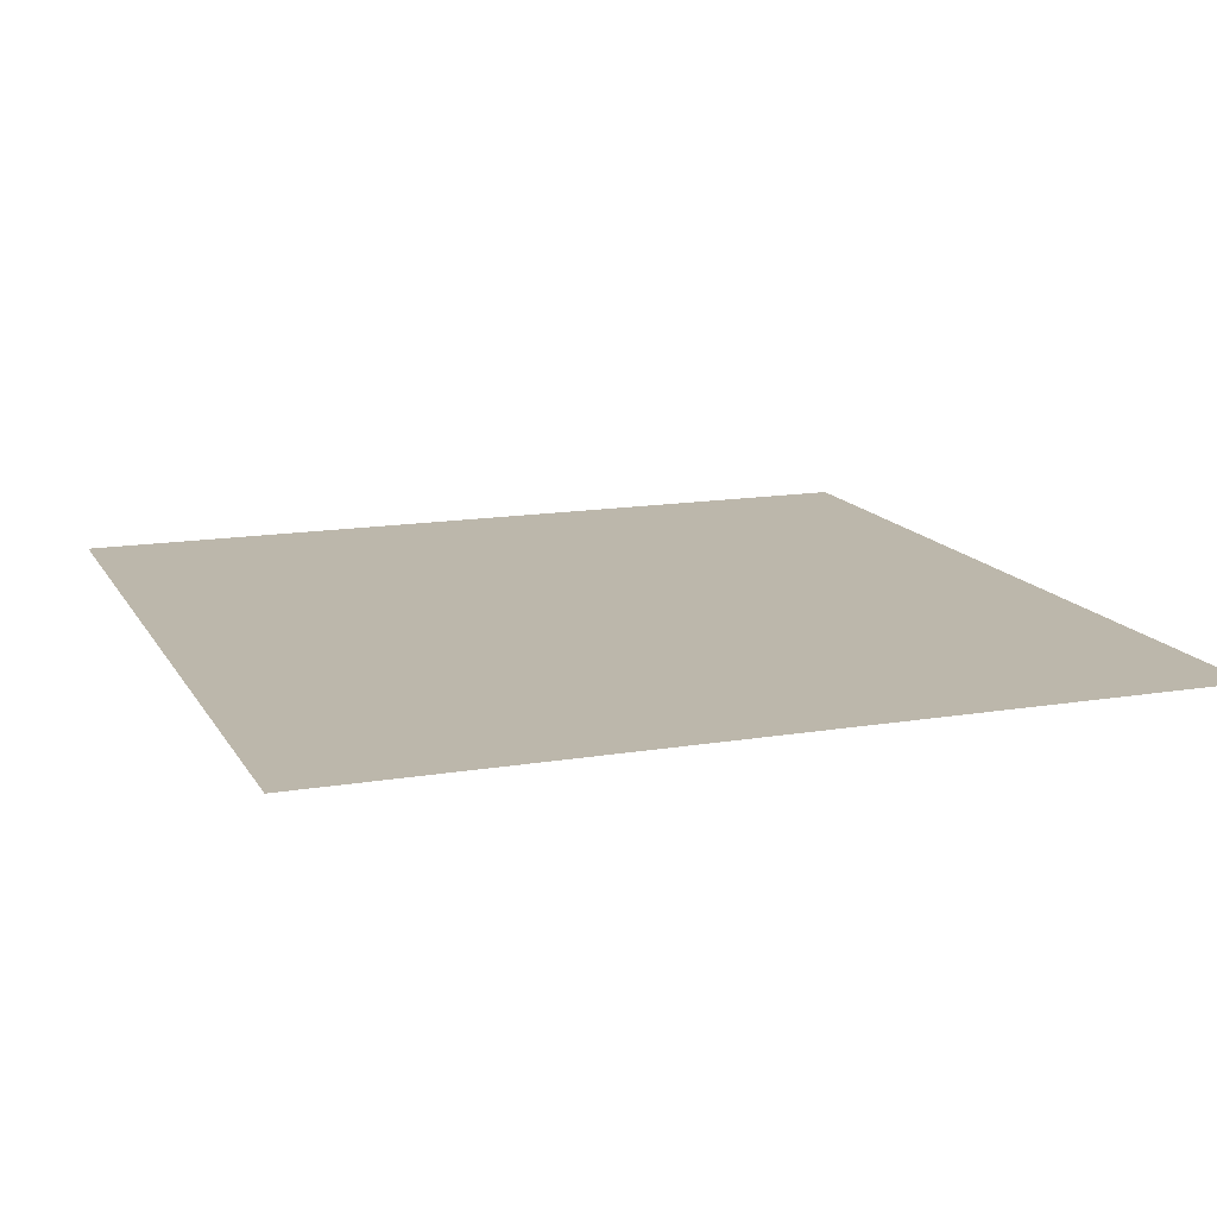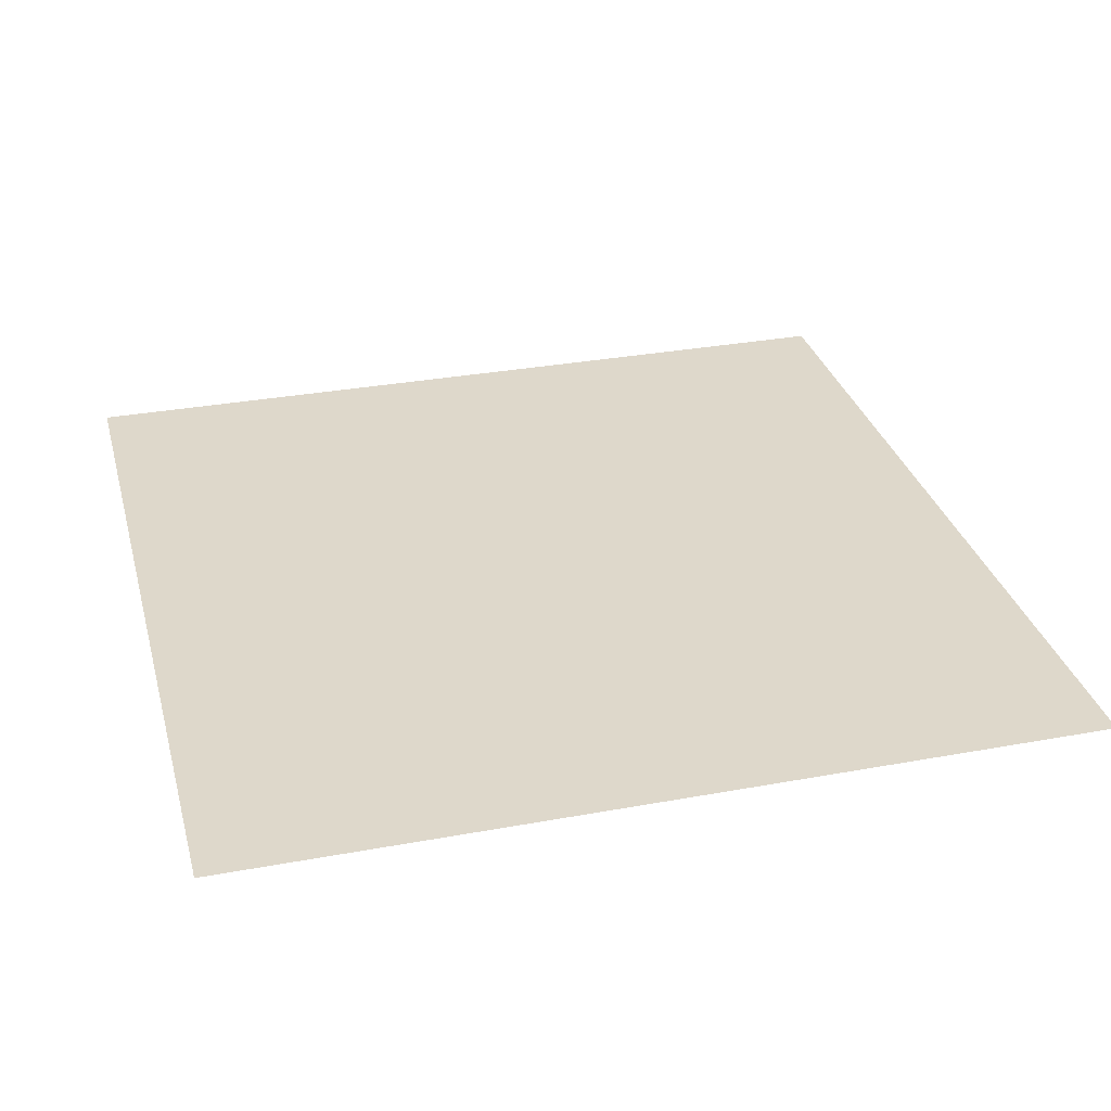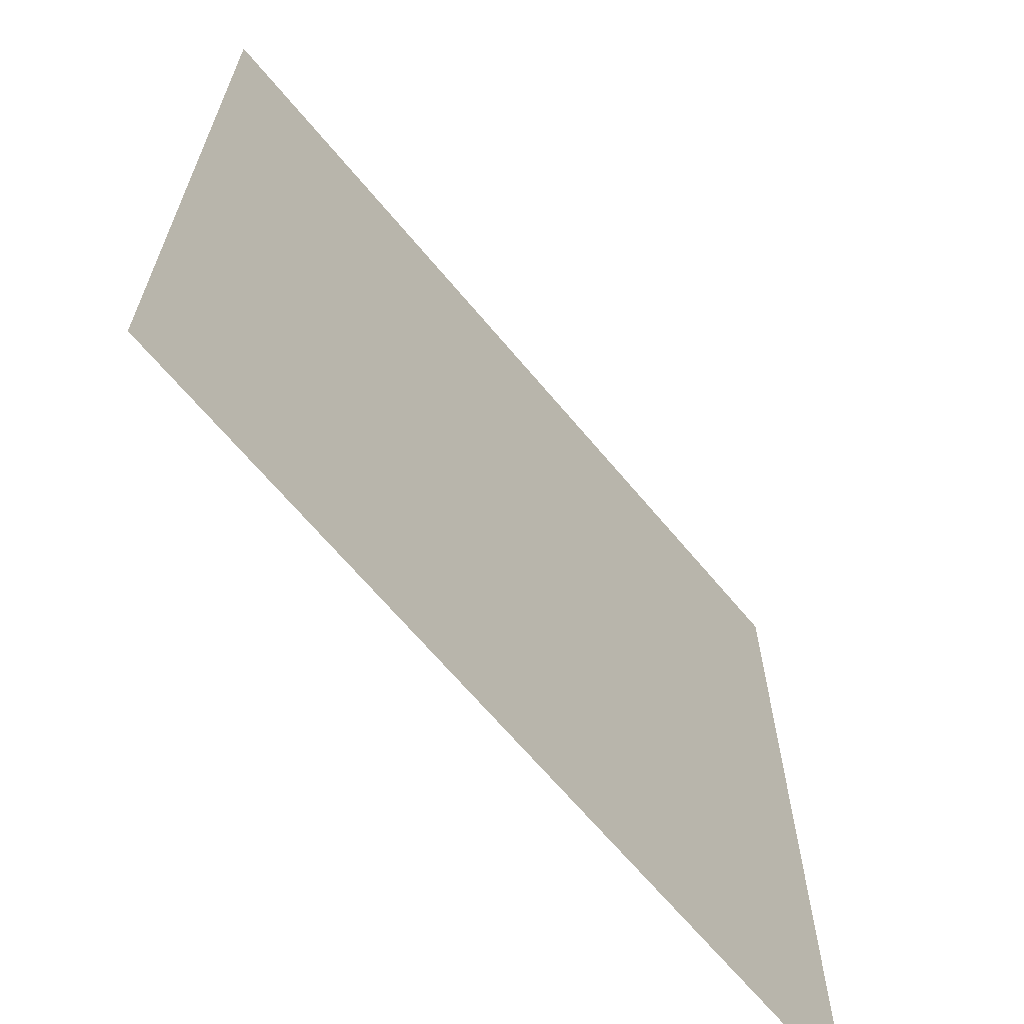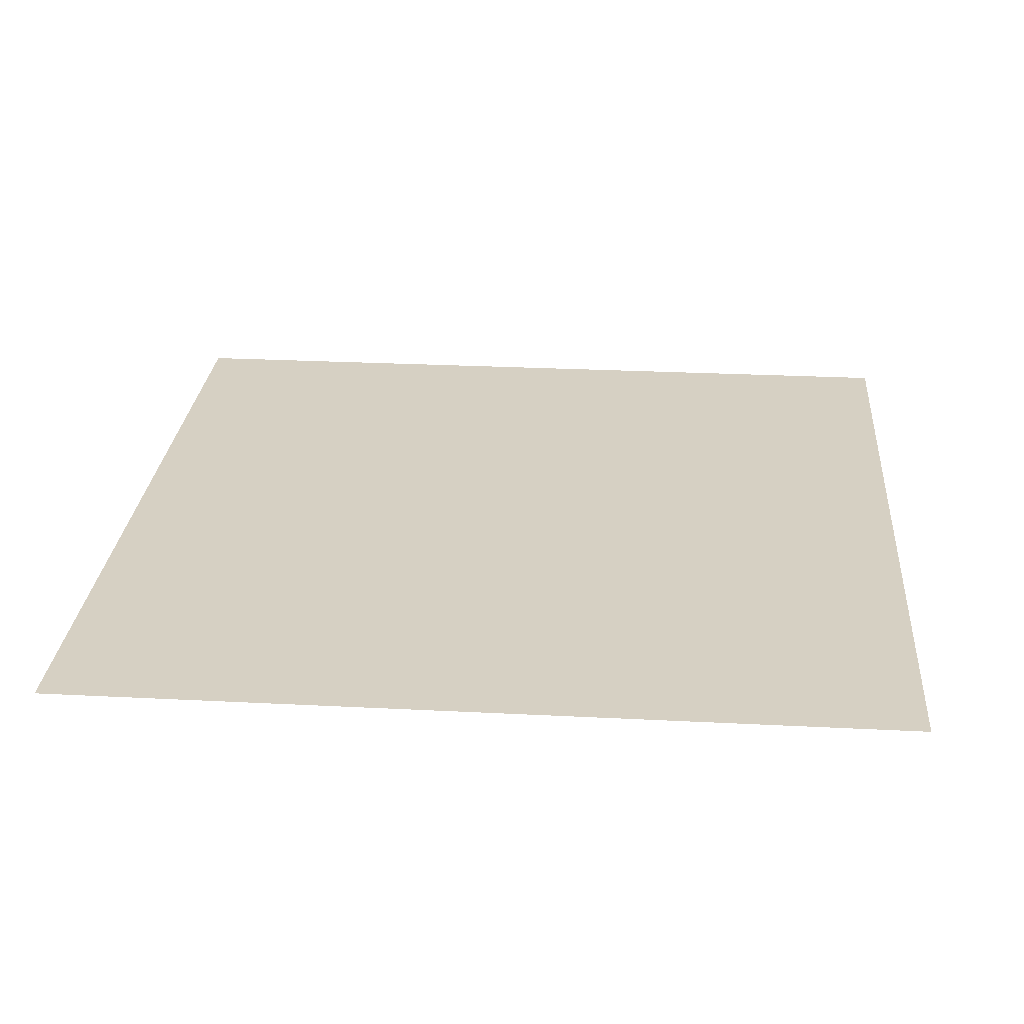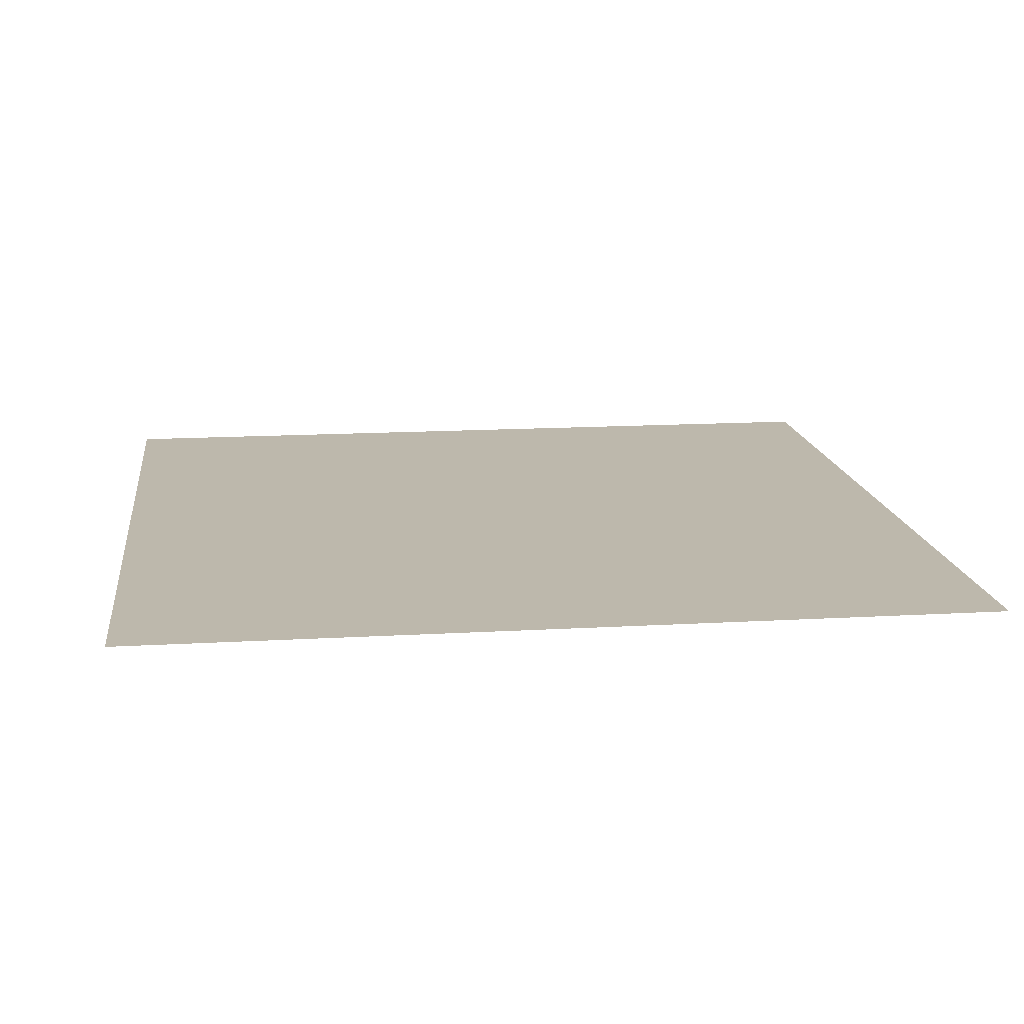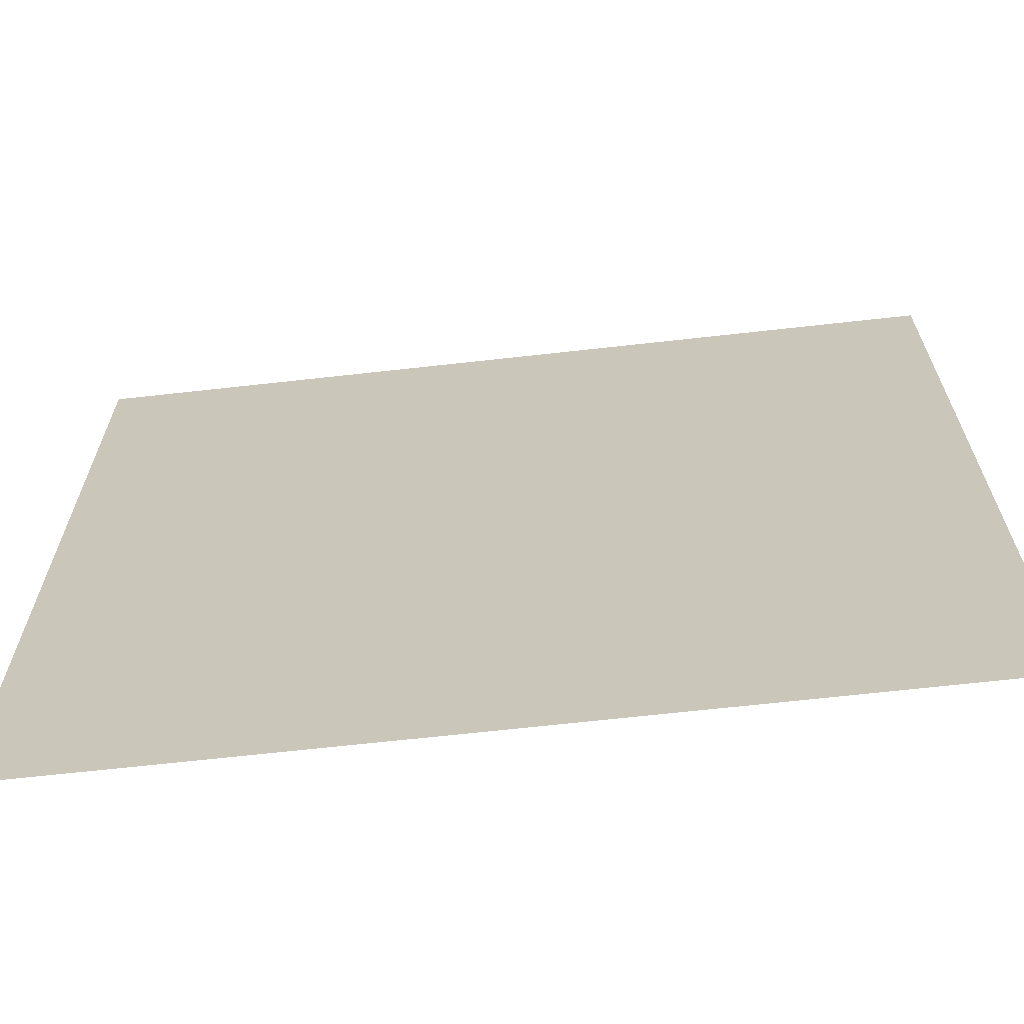
<metadata>
{"format":"obj","ext":"obj","renderer":"f3d","projection":"perspective","resolution":1024,"background":"white","views":[{"elev":14.4,"azim":69.8,"up":"+Z"},{"elev":31.6,"azim":165.4,"up":"+Z"},{"elev":-66.3,"azim":-50.2,"up":"+Y"},{"elev":26.5,"azim":-175.4,"up":"+Z"},{"elev":14.9,"azim":82.8,"up":"+Z"},{"elev":-67.2,"azim":-173.6,"up":"+Y"}]}
</metadata>
<code>
v -89 -72 0
v -90 -72 0
v -90 -71 0
v -89 -71 0
g map1_new_mesh_0019
f 1 2 3 4

</code>
